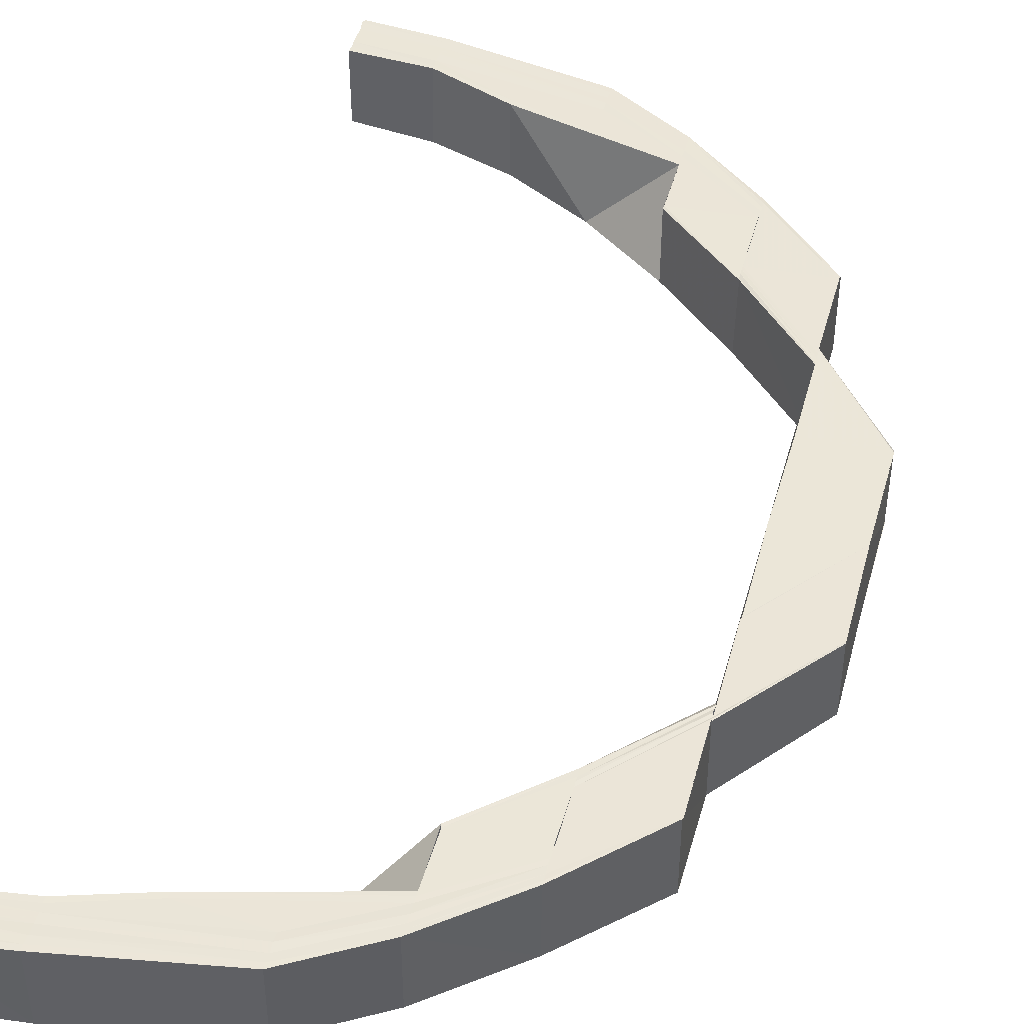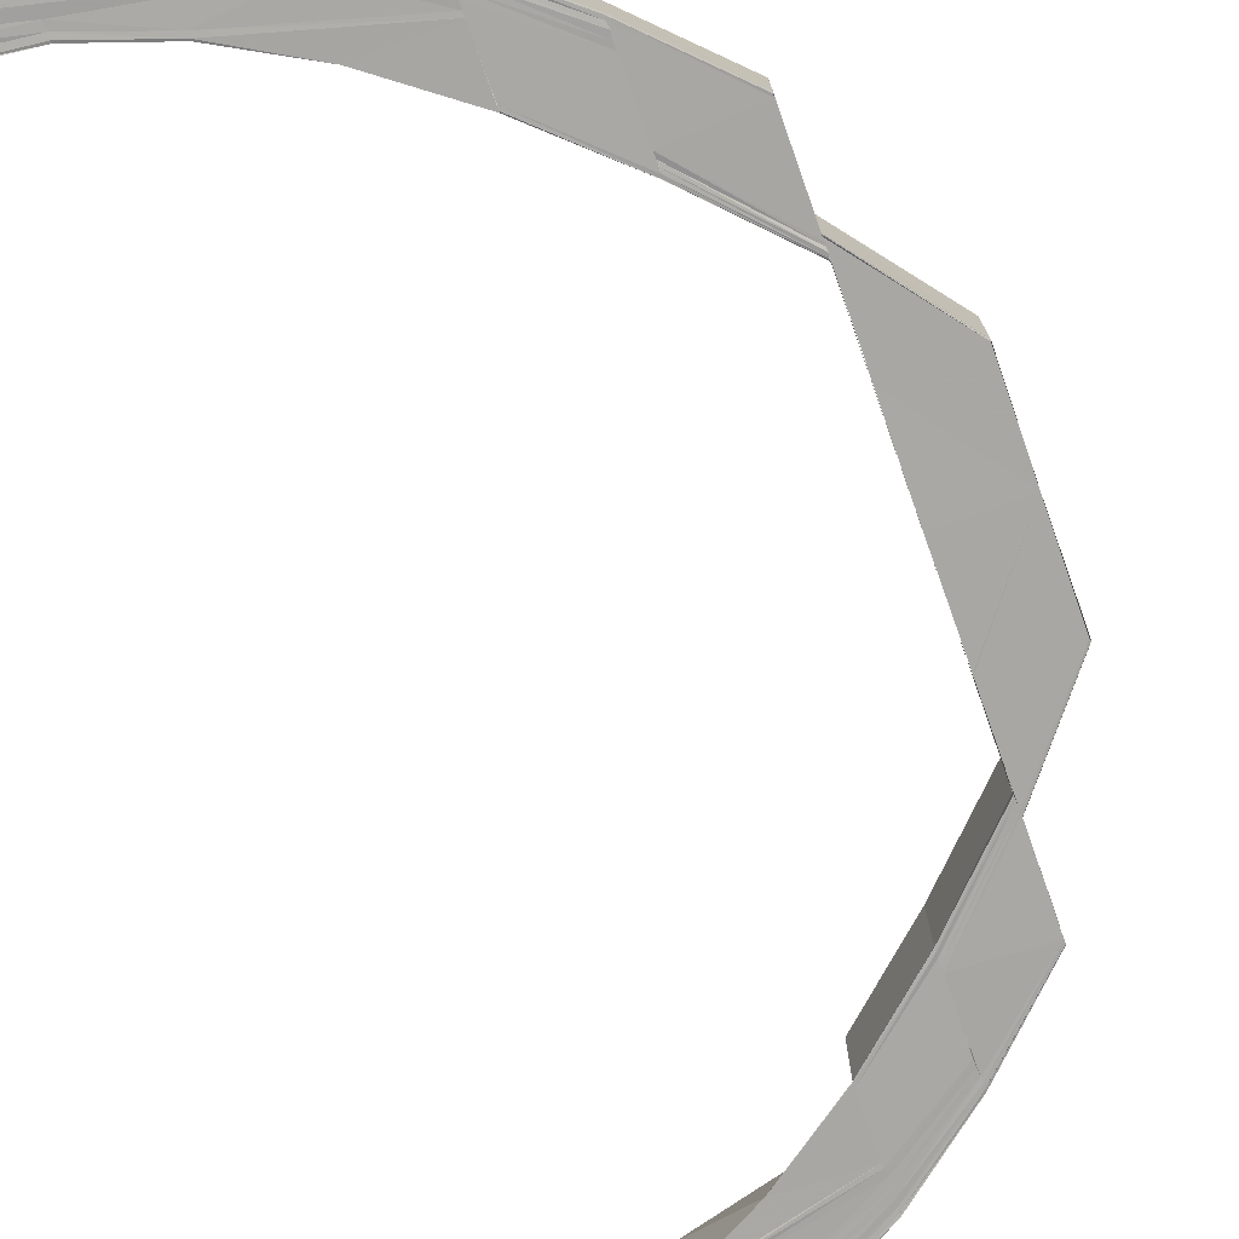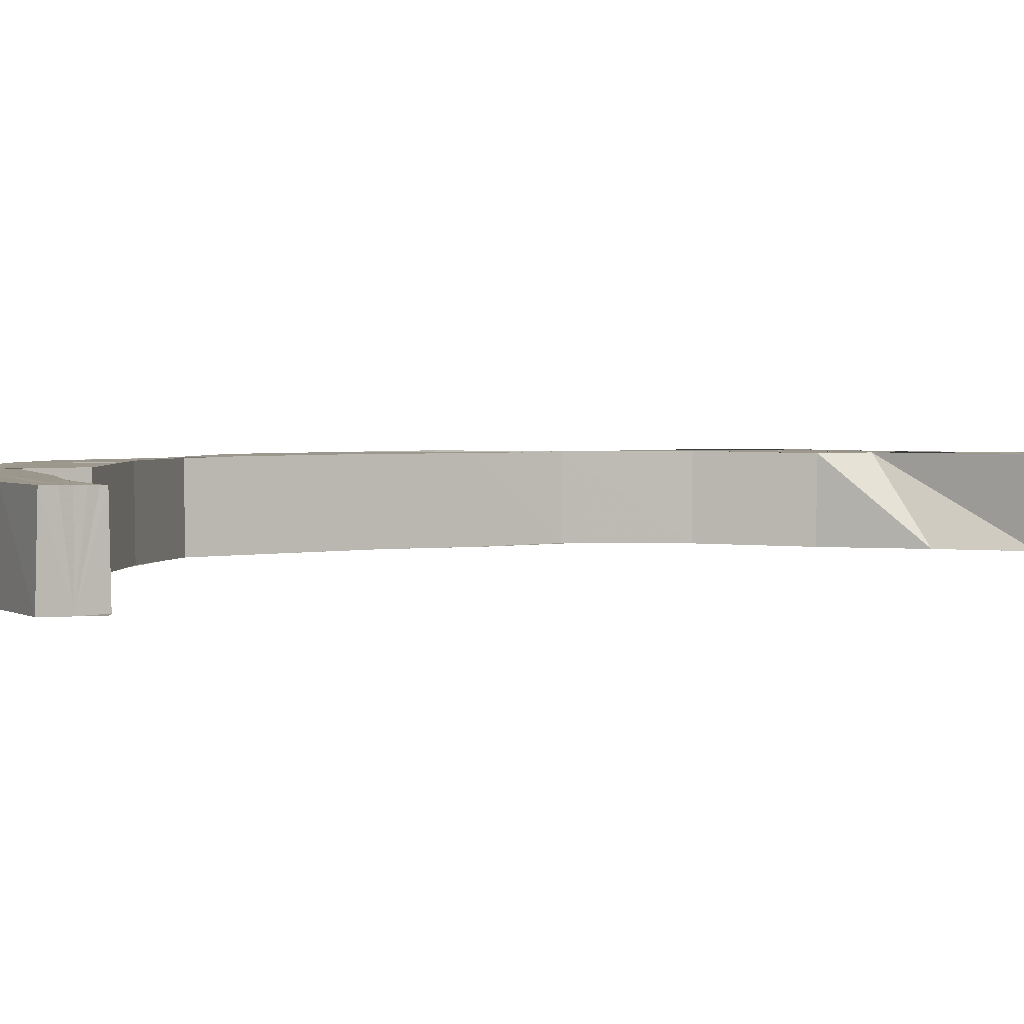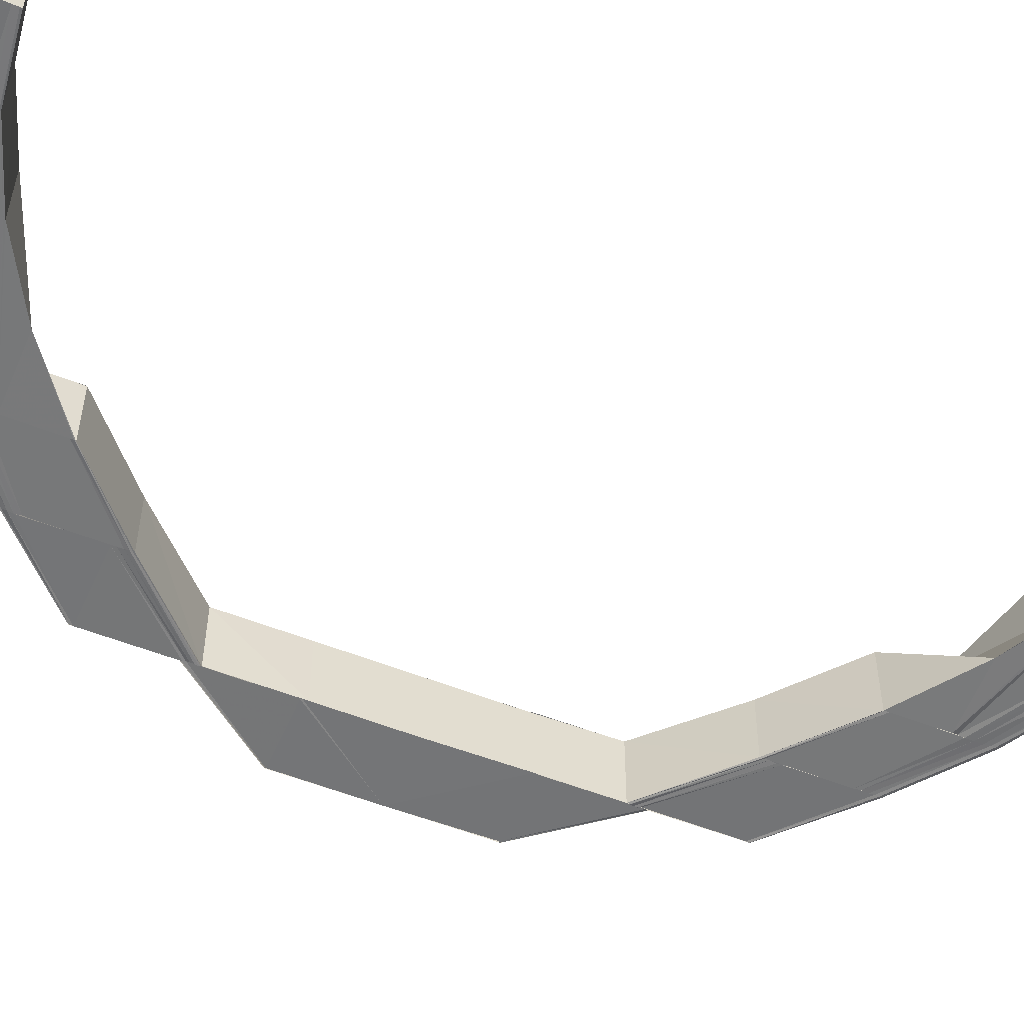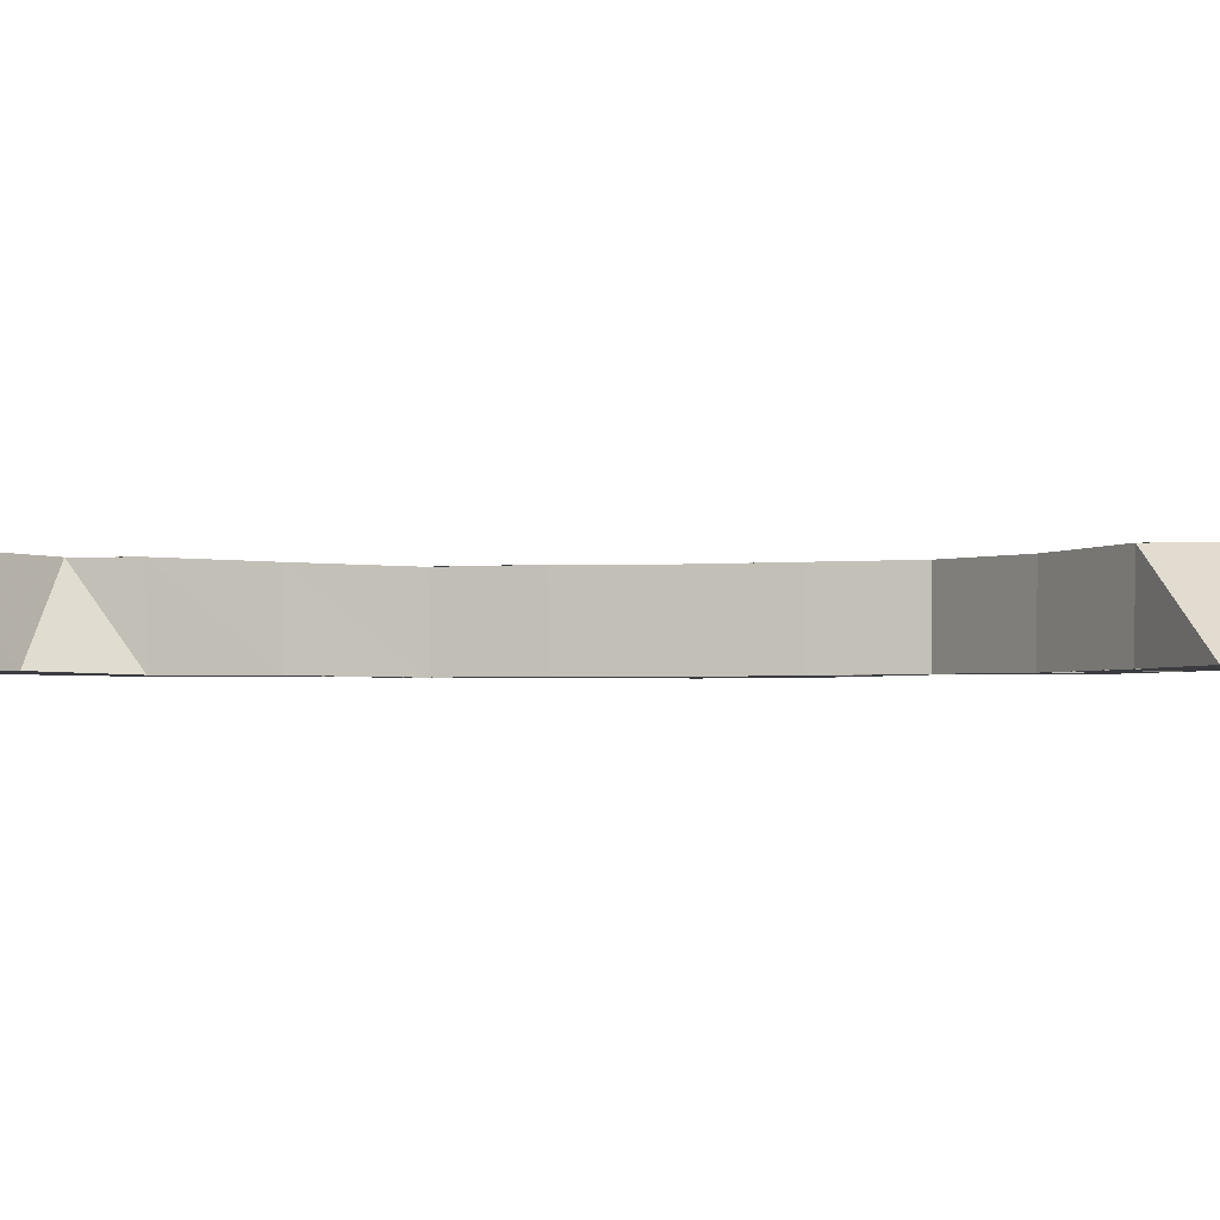
<metadata>
{"format":"obj","ext":"obj","renderer":"f3d","projection":"perspective","resolution":1024,"background":"white","views":[{"elev":46.2,"azim":-164.9,"up":"+Y"},{"elev":-74.7,"azim":-160.4,"up":"+Y"},{"elev":2.7,"azim":56.9,"up":"+Y"},{"elev":-57.2,"azim":68.0,"up":"+Y"},{"elev":-2.2,"azim":103.3,"up":"+Y"}]}
</metadata>
<code>
o 16991
v 2203 1865 7.372
v 2203 1865 7.371
v 2203 1865 7.372
v 2203 1865 7.367
v 2203 1865 7.37
v 2203 1865 7.371
v 2203 1865 7.371
v 2203 1865 7.37
v 2203 1865 7.367
v 2203 1865 7.372
v 2203 1865 7.372
v 2203 1865 7.361
v 2203 1865 7.367
v 2203 1865 7.352
v 2203 1865 7.361
v 2203 1865 7.343
v 2203 1865 7.353
v 2203 1865 7.367
v 2203 1865 7.361
v 2203 1865 7.361
v 2203 1865 7.353
v 2203 1865 7.352
v 2203 1865 7.343
v 2203 1865 7.37
v 2203 1865 7.37
v 2203 1865 7.366
v 2203 1865 7.369
v 2203 1865 7.369
v 2203 1865 7.36
v 2203 1865 7.365
v 2203 1865 7.367
v 2203 1865 7.359
v 2203 1865 7.352
v 2203 1865 7.343
v 2203 1865 7.343
v 2203 1865 7.342
v 2203 1865 7.364
v 2203 1865 7.351
v 2203 1865 7.342
v 2203 1865 7.358
v 2203 1865 7.35
v 2203 1865 7.331
v 2203 1865 7.331
v 2203 1865 7.319
v 2203 1865 7.319
v 2203 1865 7.331
v 2203 1865 7.341
v 2203 1865 7.319
v 2203 1865 7.33
v 2203 1865 7.306
v 2203 1865 7.318
v 2203 1865 7.34
v 2203 1865 7.33
v 2203 1865 7.34
v 2203 1865 7.329
v 2203 1865 7.349
v 2203 1865 7.349
v 2203 1865 7.339
v 2203 1865 7.329
v 2203 1865 7.339
v 2203 1865 7.329
v 2203 1865 7.339
v 2203 1865 7.348
v 2203 1865 7.339
v 2203 1865 7.348
v 2203 1865 7.329
v 2203 1865 7.329
v 2203 1865 7.348
v 2203 1865 7.348
v 2203 1865 7.355
v 2203 1865 7.356
v 2203 1865 7.361
v 2203 1865 7.355
v 2203 1865 7.348
v 2203 1865 7.356
v 2203 1865 7.361
v 2203 1865 7.348
v 2203 1865 7.339
v 2203 1865 7.355
v 2203 1865 7.361
v 2203 1865 7.329
v 2203 1865 7.339
v 2203 1865 7.364
v 2203 1865 7.365
v 2203 1865 7.365
v 2203 1865 7.366
v 2203 1865 7.362
v 2203 1865 7.356
v 2203 1865 7.365
v 2203 1865 7.366
v 2203 1865 7.365
v 2203 1865 7.361
v 2203 1865 7.366
v 2203 1865 7.366
v 2203 1865 7.367
v 2203 1865 7.366
v 2203 1865 7.367
v 2203 1865 7.369
v 2203 1865 7.363
v 2203 1865 7.357
v 2203 1865 7.367
v 2203 1865 7.369
v 2203 1865 7.37
v 2203 1865 7.364
v 2203 1865 7.369
v 2203 1865 7.37
v 2203 1865 7.371
v 2203 1865 7.37
v 2203 1865 7.372
v 2203 1865 7.371
v 2203 1865 7.37
v 2203 1865 7.372
v 2203 1865 7.365
v 2203 1865 7.358
v 2203 1865 7.349
v 2203 1865 7.349
v 2203 1865 7.35
v 2203 1865 7.34
v 2203 1865 7.348
v 2203 1865 7.339
v 2203 1865 7.329
v 2203 1865 7.359
v 2203 1865 7.351
v 2203 1865 7.366
v 2203 1865 7.37
v 2203 1865 7.371
v 2203 1865 7.372
v 2203 1865 7.367
v 2203 1865 7.367
v 2203 1865 7.361
v 2203 1865 7.361
v 2203 1865 7.36
v 2203 1865 7.367
v 2203 1865 7.361
v 2203 1865 7.352
v 2203 1865 7.352
v 2203 1865 7.342
v 2203 1865 7.343
v 2203 1865 7.352
v 2203 1865 7.353
v 2203 1865 7.342
v 2203 1865 7.331
v 2203 1865 7.33
v 2203 1865 7.341
v 2203 1865 7.33
v 2203 1865 7.34
v 2203 1865 7.329
v 2203 1865 7.329
v 2203 1865 7.343
v 2203 1865 7.343
v 2203 1865 7.318
v 2203 1865 7.318
v 2203 1865 7.306
v 2203 1865 7.306
v 2203 1865 7.331
v 2203 1865 7.331
v 2203 1865 7.331
v 2203 1865 7.319
v 2203 1865 7.331
v 2203 1865 7.319
v 2203 1865 7.319
v 2203 1865 7.319
v 2203 1865 7.331
v 2203 1865 7.306
v 2203 1865 7.294
v 2203 1865 7.294
v 2203 1865 7.294
v 2203 1865 7.282
v 2203 1865 7.281
v 2203 1865 7.293
v 2203 1865 7.281
v 2203 1865 7.293
v 2203 1865 7.271
v 2203 1865 7.27
v 2203 1865 7.271
v 2203 1865 7.282
v 2203 1865 7.261
v 2203 1865 7.272
v 2203 1865 7.283
v 2203 1865 7.273
v 2203 1865 7.283
v 2203 1865 7.273
v 2203 1865 7.283
v 2203 1865 7.273
v 2203 1865 7.264
v 2203 1865 7.264
v 2203 1865 7.264
v 2203 1865 7.263
v 2203 1865 7.273
v 2203 1865 7.264
v 2203 1865 7.257
v 2203 1865 7.283
v 2203 1865 7.283
v 2203 1865 7.251
v 2203 1865 7.257
v 2203 1865 7.257
v 2203 1865 7.248
v 2203 1865 7.251
v 2203 1865 7.247
v 2203 1865 7.248
v 2203 1865 7.247
v 2203 1865 7.248
v 2203 1865 7.248
v 2203 1865 7.251
v 2203 1865 7.251
v 2203 1865 7.257
v 2203 1865 7.248
v 2203 1865 7.247
v 2203 1865 7.247
v 2203 1865 7.248
v 2203 1865 7.251
v 2203 1865 7.246
v 2203 1865 7.251
v 2203 1865 7.257
v 2203 1865 7.247
v 2203 1865 7.245
v 2203 1865 7.257
v 2203 1865 7.264
v 2203 1865 7.25
v 2203 1865 7.256
v 2203 1865 7.246
v 2203 1865 7.25
v 2203 1865 7.255
v 2203 1865 7.244
v 2203 1865 7.245
v 2203 1865 7.248
v 2203 1865 7.242
v 2203 1865 7.244
v 2203 1865 7.241
v 2203 1865 7.243
v 2203 1865 7.241
v 2203 1865 7.247
v 2203 1865 7.242
v 2203 1865 7.24
v 2203 1865 7.246
v 2203 1865 7.254
v 2203 1865 7.263
v 2203 1865 7.264
v 2203 1865 7.262
v 2203 1865 7.273
v 2203 1865 7.253
v 2203 1865 7.261
v 2203 1865 7.252
v 2203 1865 7.26
v 2203 1865 7.246
v 2203 1865 7.242
v 2203 1865 7.242
v 2203 1865 7.24
v 2203 1865 7.245
v 2203 1865 7.252
v 2203 1865 7.245
v 2203 1865 7.252
v 2203 1865 7.246
v 2203 1865 7.242
v 2203 1865 7.241
v 2203 1865 7.252
v 2203 1865 7.252
v 2203 1865 7.26
v 2203 1865 7.26
v 2203 1865 7.26
v 2203 1865 7.26
v 2203 1865 7.27
v 2203 1865 7.27
v 2203 1865 7.27
v 2203 1865 7.27
v 2203 1865 7.27
v 2203 1865 7.271
v 2203 1865 7.282
v 2203 1865 7.282
v 2203 1865 7.271
v 2203 1865 7.283
v 2203 1865 7.272
v 2203 1865 7.283
v 2203 1865 7.283
v 2203 1865 7.273
v 2203 1865 7.283
v 2203 1865 7.264
v 2203 1865 7.273
v 2203 1865 7.273
v 2203 1865 7.283
v 2203 1865 7.273
v 2203 1865 7.283
v 2203 1865 7.264
v 2203 1865 7.264
v 2203 1865 7.295
v 2203 1865 7.295
v 2203 1865 7.294
v 2203 1865 7.294
v 2203 1865 7.281
v 2203 1865 7.281
v 2203 1865 7.293
v 2203 1865 7.293
v 2203 1865 7.319
v 2203 1865 7.319
v 2203 1865 7.293
v 2203 1865 7.281
v 2203 1865 7.281
v 2203 1865 7.281
v 2203 1865 7.27
v 2203 1865 7.26
v 2203 1865 7.26
v 2203 1865 7.27
v 2203 1865 7.253
v 2203 1865 7.252
v 2203 1865 7.252
v 2203 1865 7.26
v 2203 1865 7.26
v 2203 1865 7.27
v 2203 1865 7.252
v 2203 1865 7.252
v 2203 1865 7.246
v 2203 1865 7.245
v 2203 1865 7.246
v 2203 1865 7.242
v 2203 1865 7.242
v 2203 1865 7.24
v 2203 1865 7.246
v 2203 1865 7.243
v 2203 1865 7.241
v 2203 1865 7.242
v 2203 1865 7.241
v 2203 1865 7.241
v 2203 1865 7.242
v 2203 1865 7.244
v 2203 1865 7.244
v 2203 1865 7.242
v 2203 1865 7.245
v 2203 1865 7.247
v 2203 1865 7.245
v 2203 1865 7.244
v 2203 1865 7.246
v 2203 1865 7.247
v 2203 1865 7.246
v 2203 1865 7.247
v 2203 1865 7.248
v 2203 1865 7.245
v 2203 1865 7.246
v 2203 1865 7.248
v 2203 1865 7.25
v 2203 1865 7.254
v 2203 1865 7.262
v 2203 1865 7.255
v 2203 1865 7.25
v 2203 1865 7.251
v 2203 1865 7.256
v 2203 1865 7.257
v 2203 1865 7.367
v 2203 1865 7.366
v 2203 1865 7.366
v 2203 1865 7.365
v 2203 1865 7.366
v 2203 1865 7.363
v 2203 1865 7.365
v 2203 1865 7.365
v 2203 1865 7.362
v 2203 1865 7.357
v 2203 1865 7.356
v 2203 1865 7.361
v 2203 1865 7.361
v 2203 1865 7.364
v 2203 1865 7.361
v 2203 1865 7.365
v 2203 1865 7.366
v 2203 1865 7.364
v 2203 1865 7.365
v 2203 1865 7.365
v 2203 1865 7.366
v 2203 1865 7.366
v 2203 1865 7.367
v 2203 1865 7.369
v 2203 1865 7.37
v 2203 1865 7.371
v 2203 1865 7.372
f 1 2 3
f 2 4 5
f 6 5 3
f 3 5 7
f 8 9 6
f 10 8 11
f 9 12 13
f 12 14 15
f 14 16 17
f 13 18 5
f 4 19 18
f 15 20 18
f 19 21 20
f 17 22 20
f 21 23 22
f 5 18 24
f 5 24 7
f 7 24 25
f 18 26 24
f 18 20 26
f 24 27 25
f 24 26 27
f 25 27 28
f 20 29 26
f 20 22 29
f 26 30 27
f 26 29 30
f 27 30 31
f 27 31 28
f 29 32 30
f 22 33 29
f 29 33 32
f 22 34 33
f 35 34 22
f 34 36 33
f 30 37 31
f 30 32 37
f 33 38 32
f 33 36 38
f 36 39 38
f 32 38 40
f 32 40 37
f 38 41 40
f 36 42 39
f 43 44 42
f 44 45 42
f 42 46 39
f 42 45 46
f 39 46 47
f 45 48 46
f 46 49 47
f 45 50 48
f 48 50 51
f 47 49 52
f 49 53 52
f 52 53 54
f 53 55 54
f 52 54 56
f 57 52 56
f 54 55 58
f 55 59 58
f 58 59 60
f 59 61 62
f 58 62 63
f 60 64 65
f 66 67 64
f 54 58 68
f 56 54 68
f 68 58 69
f 68 63 70
f 71 70 72
f 71 68 73
f 69 74 75
f 73 75 76
f 77 78 74
f 79 77 75
f 80 79 76
f 78 81 82
f 83 80 84
f 85 83 86
f 76 75 87
f 75 88 87
f 76 87 89
f 84 89 90
f 91 92 89
f 93 91 94
f 94 89 95
f 89 87 96
f 89 96 97
f 95 96 98
f 87 99 96
f 87 88 99
f 88 100 99
f 96 99 101
f 96 101 102
f 98 101 103
f 99 104 101
f 99 100 104
f 101 104 105
f 101 105 106
f 103 105 107
f 107 108 109
f 105 108 110
f 108 111 112
f 104 113 105
f 105 113 108
f 104 114 113
f 100 114 104
f 100 115 114
f 116 115 100
f 115 117 114
f 116 118 115
f 82 118 116
f 119 120 116
f 120 121 118
f 114 117 122
f 114 122 113
f 117 123 122
f 113 122 124
f 113 124 108
f 108 124 125
f 125 126 127
f 128 129 126
f 130 131 129
f 124 132 128
f 122 132 124
f 122 123 132
f 124 133 111
f 132 134 133
f 132 135 130
f 123 135 132
f 135 136 134
f 137 138 136
f 135 137 139
f 139 140 131
f 141 137 135
f 141 142 137
f 143 142 141
f 144 143 141
f 145 143 144
f 146 145 144
f 147 145 146
f 118 147 146
f 148 147 118
f 149 150 140
f 66 151 148
f 151 152 148
f 151 153 152
f 153 154 152
f 149 155 35
f 155 156 35
f 157 158 156
f 159 160 155
f 161 160 159
f 160 162 163
f 161 164 160
f 154 164 161
f 154 165 164
f 165 166 164
f 166 167 164
f 166 168 167
f 168 169 167
f 167 169 170
f 169 171 172
f 168 173 169
f 173 174 169
f 175 173 168
f 176 175 168
f 173 177 174
f 178 175 176
f 179 178 176
f 180 178 179
f 181 180 179
f 182 180 181
f 183 184 181
f 184 185 180
f 180 186 178
f 187 186 180
f 186 188 178
f 189 190 182
f 190 191 187
f 192 189 193
f 191 194 195
f 196 195 187
f 194 197 198
f 197 199 200
f 199 201 202
f 203 202 204
f 205 204 206
f 207 208 203
f 208 209 210
f 207 210 211
f 212 208 207
f 213 207 205
f 213 211 214
f 215 212 207
f 215 207 213
f 216 212 215
f 217 214 218
f 217 213 196
f 219 213 217
f 219 215 213
f 220 219 217
f 221 216 215
f 221 215 219
f 222 219 220
f 222 221 219
f 223 222 220
f 224 216 221
f 225 221 222
f 225 224 221
f 226 225 222
f 226 222 223
f 227 224 225
f 228 227 225
f 228 225 226
f 229 227 228
f 230 229 228
f 231 229 230
f 232 228 226
f 230 228 232
f 233 231 230
f 234 231 233
f 235 230 232
f 233 230 235
f 232 226 236
f 236 226 223
f 236 223 237
f 237 223 238
f 239 236 237
f 237 238 240
f 241 236 239
f 241 232 236
f 235 232 241
f 242 241 239
f 243 241 242
f 243 235 241
f 244 243 242
f 245 235 243
f 245 233 235
f 246 233 245
f 247 248 233
f 249 247 245
f 250 245 243
f 250 243 244
f 251 245 250
f 252 249 250
f 253 254 251
f 254 255 246
f 256 253 257
f 257 250 258
f 258 250 244
f 259 252 258
f 260 256 261
f 262 260 263
f 261 258 264
f 265 259 264
f 264 258 266
f 258 244 266
f 266 244 267
f 266 267 268
f 268 267 269
f 267 270 269
f 269 270 271
f 270 272 271
f 271 272 273
f 272 240 273
f 273 240 274
f 240 275 274
f 240 238 275
f 274 275 276
f 238 277 275
f 275 277 278
f 277 218 279
f 275 279 280
f 278 281 282
f 283 284 281
f 276 193 285
f 286 276 285
f 286 285 154
f 153 286 154
f 50 153 51
f 50 287 153
f 288 287 50
f 288 289 287
f 290 289 288
f 291 290 288
f 170 292 50
f 164 170 50
f 164 50 293
f 294 164 293
f 294 293 156
f 295 296 292
f 297 298 292
f 297 299 298
f 299 263 298
f 174 300 299
f 177 300 174
f 300 301 302
f 177 303 300
f 304 305 301
f 303 304 300
f 300 304 306
f 306 307 308
f 309 310 307
f 311 312 310
f 304 313 309
f 314 315 312
f 255 316 315
f 313 317 305
f 313 318 311
f 318 319 314
f 318 320 317
f 321 322 320
f 323 321 318
f 321 255 224
f 323 321 224
f 255 248 224
f 324 323 224
f 324 323 325
f 325 318 313
f 325 326 318
f 327 324 224
f 328 325 313
f 328 313 304
f 303 328 304
f 327 324 329
f 329 325 328
f 329 330 325
f 331 327 224
f 332 331 224
f 199 332 224
f 331 327 333
f 332 331 334
f 335 332 334
f 333 336 329
f 334 337 333
f 338 329 328
f 333 329 338
f 338 328 303
f 334 333 339
f 339 333 338
f 340 338 303
f 339 338 340
f 340 303 177
f 341 340 177
f 342 340 341
f 342 339 340
f 188 342 341
f 343 334 339
f 343 339 342
f 200 334 343
f 344 335 343
f 345 342 188
f 345 343 342
f 346 344 345
f 198 343 345
f 186 345 188
f 28 31 347
f 31 348 347
f 347 348 349
f 31 37 348
f 348 350 349
f 349 350 351
f 37 352 348
f 348 352 350
f 37 40 352
f 350 353 351
f 351 353 354
f 352 355 350
f 350 355 353
f 40 356 352
f 352 356 355
f 40 41 356
f 41 57 356
f 356 57 357
f 356 357 355
f 57 56 357
f 355 357 358
f 355 358 353
f 357 71 358
f 358 71 359
f 353 358 360
f 359 361 362
f 360 362 363
f 358 72 364
f 353 364 365
f 366 367 28
f 367 368 28
f 368 369 28
f 369 370 28
f 370 371 28
f 371 372 28
f 372 373 28
f 373 1 28

</code>
